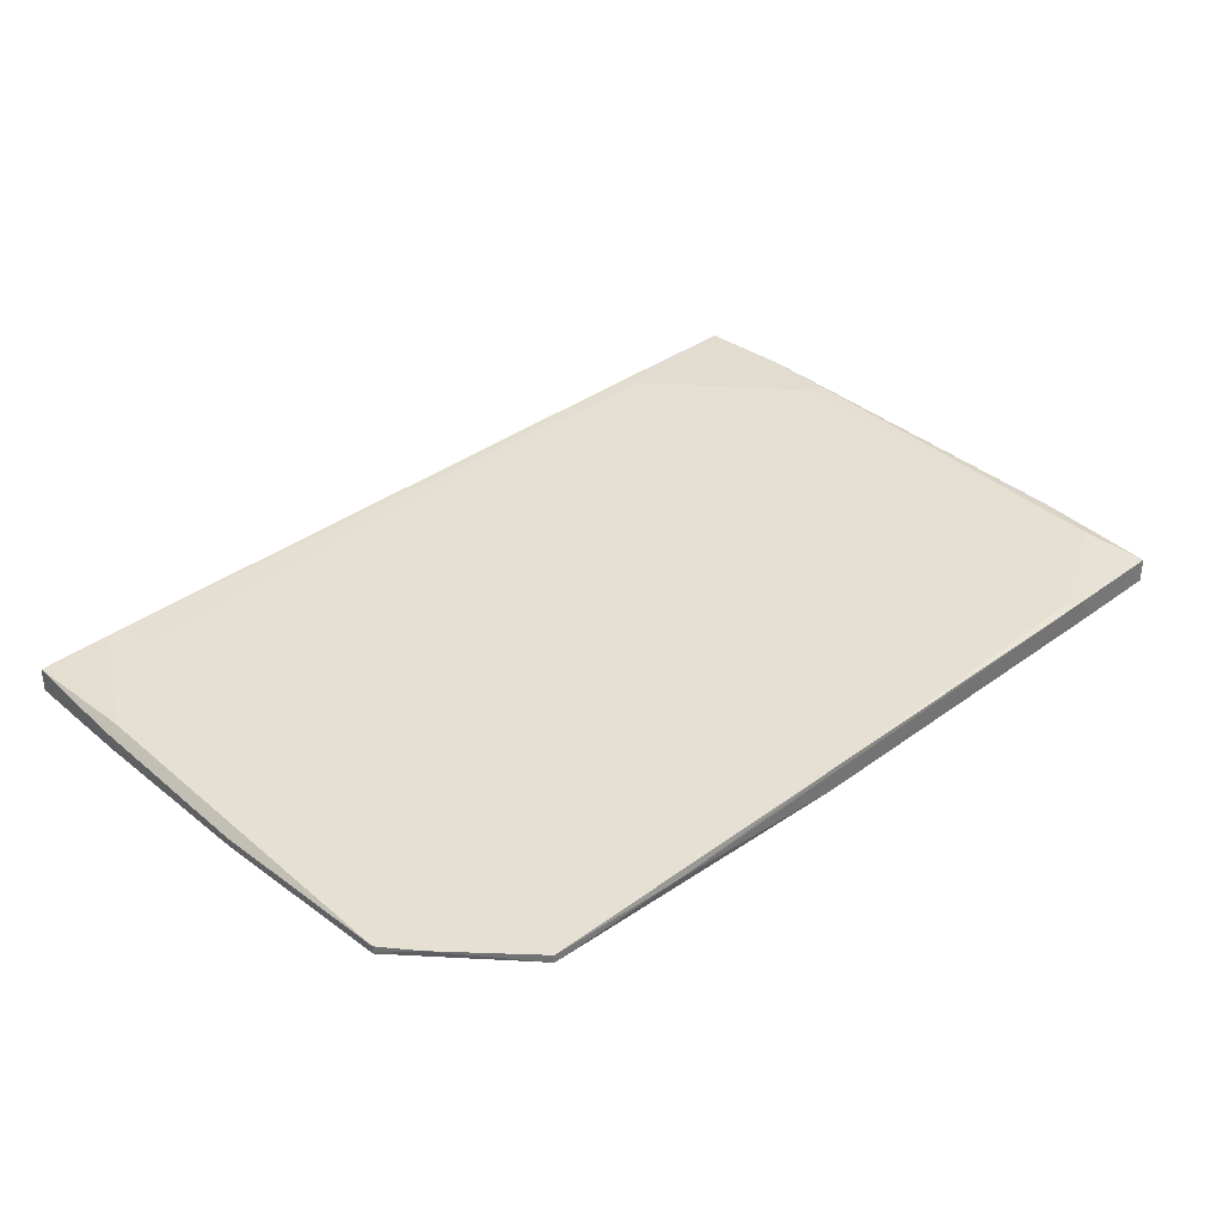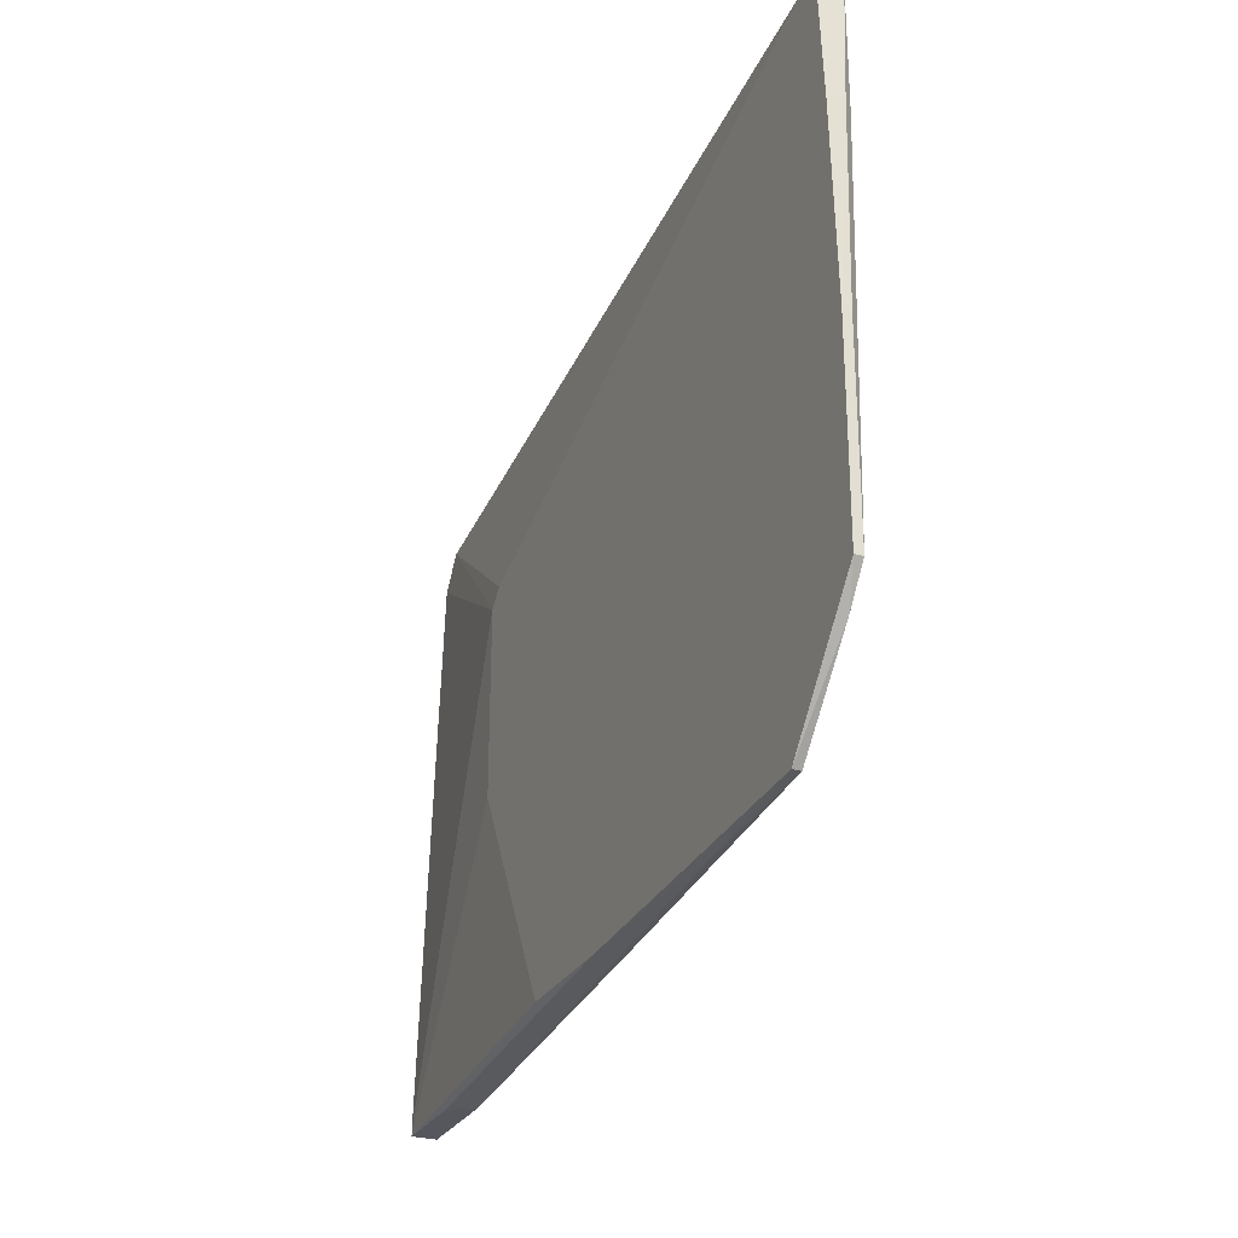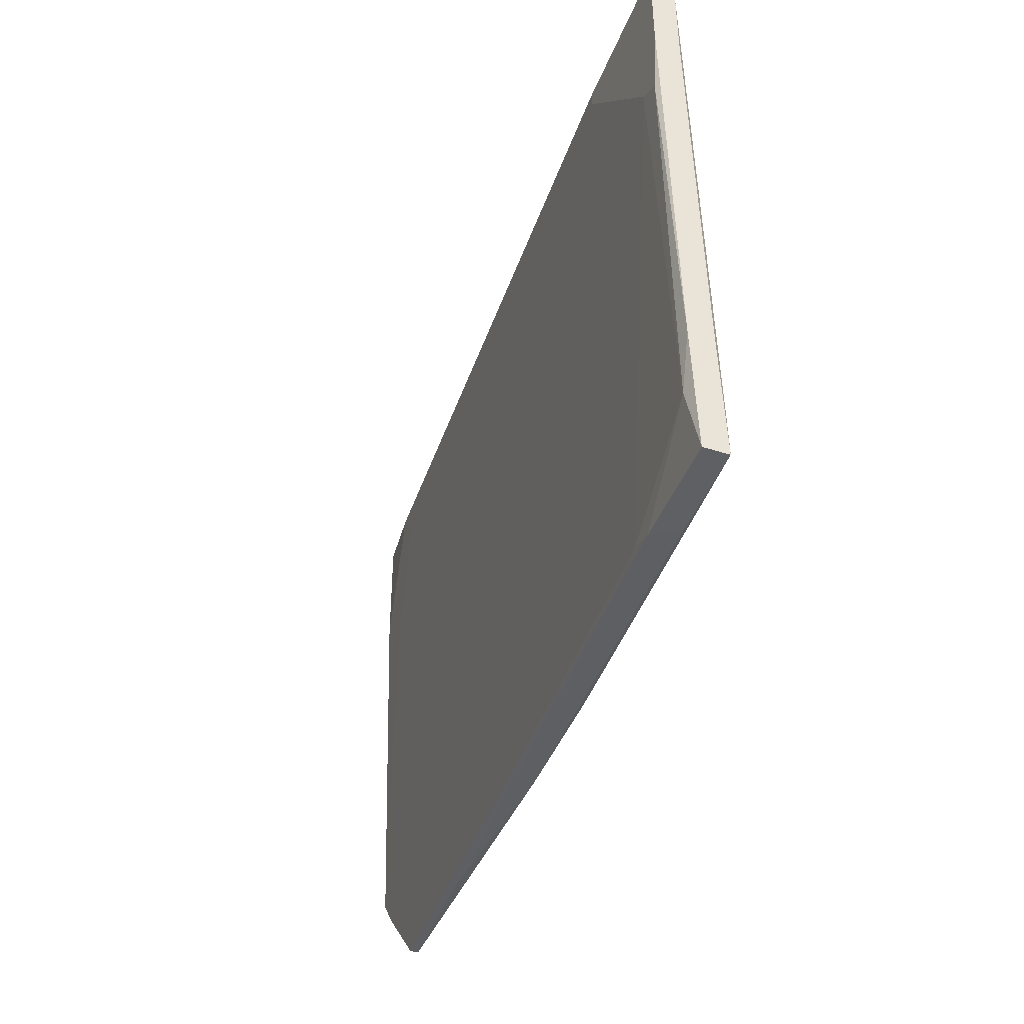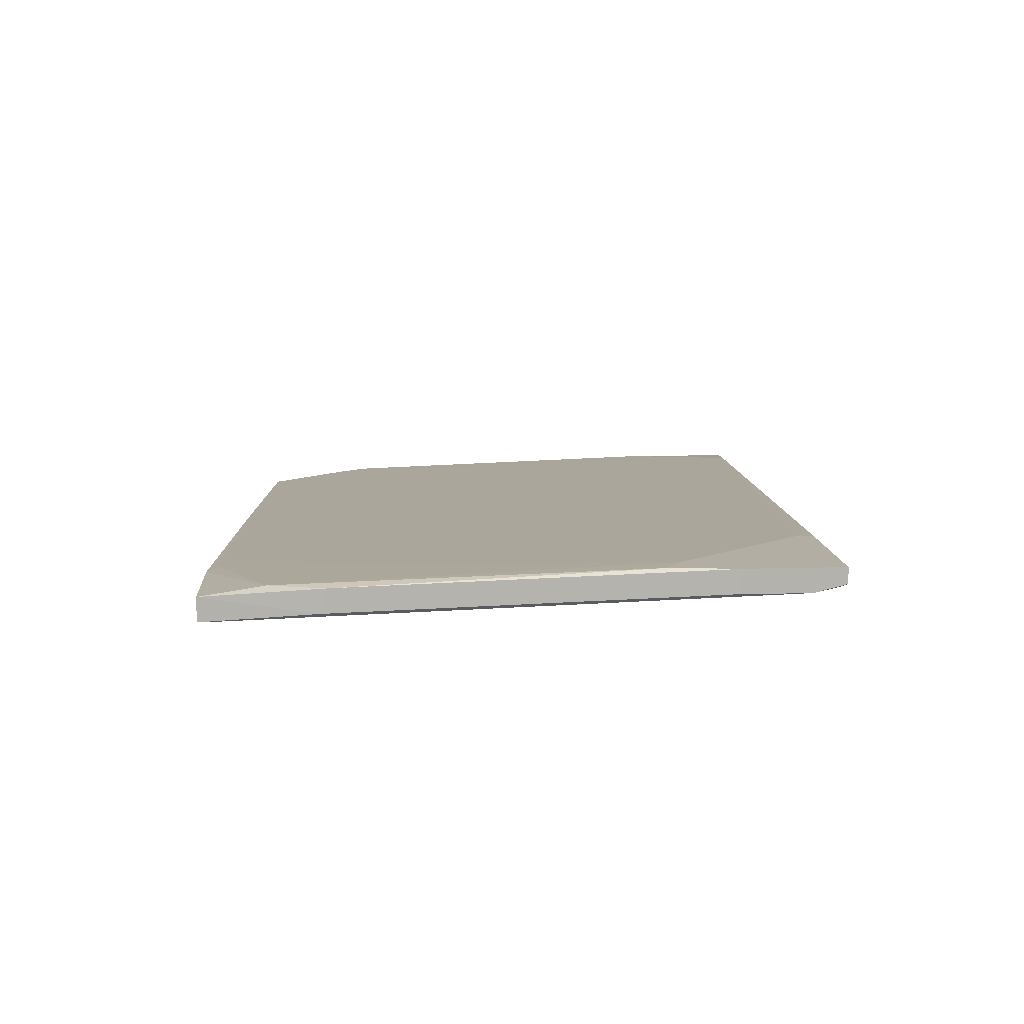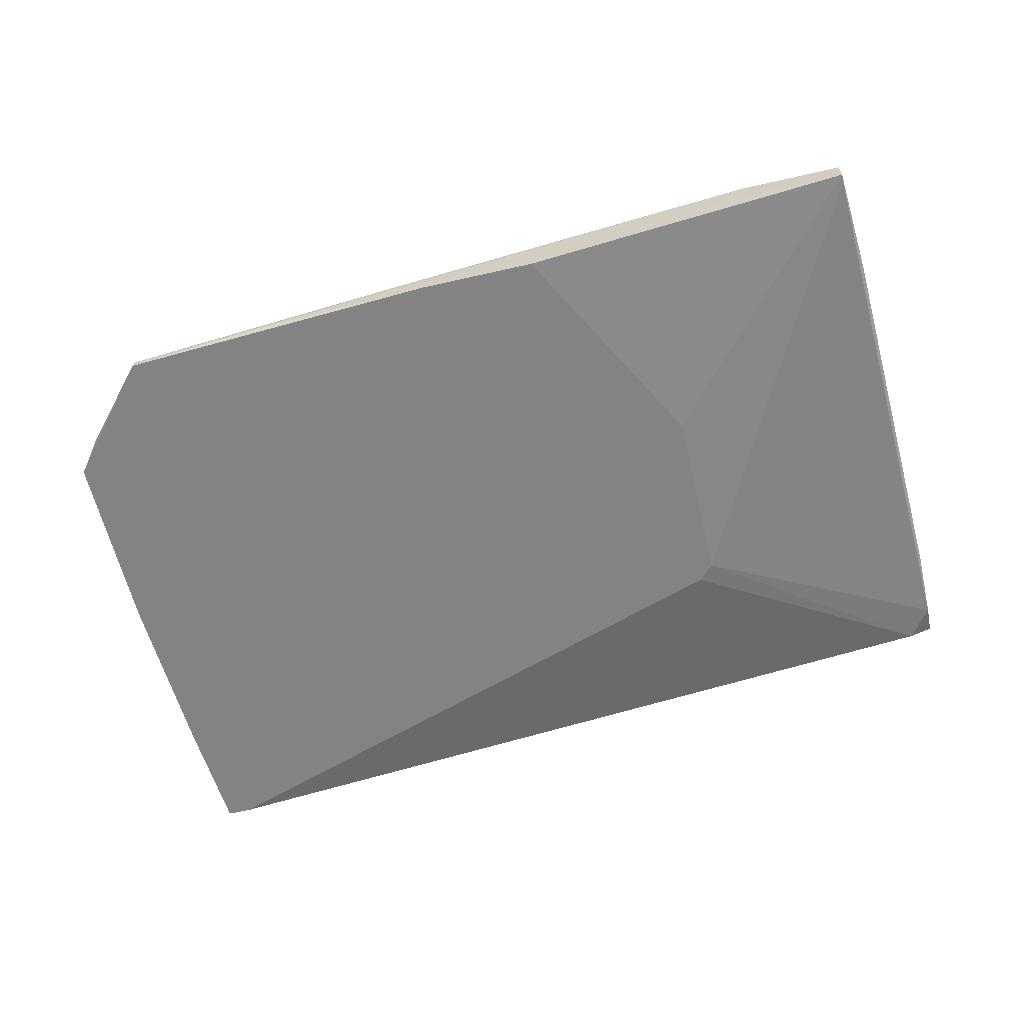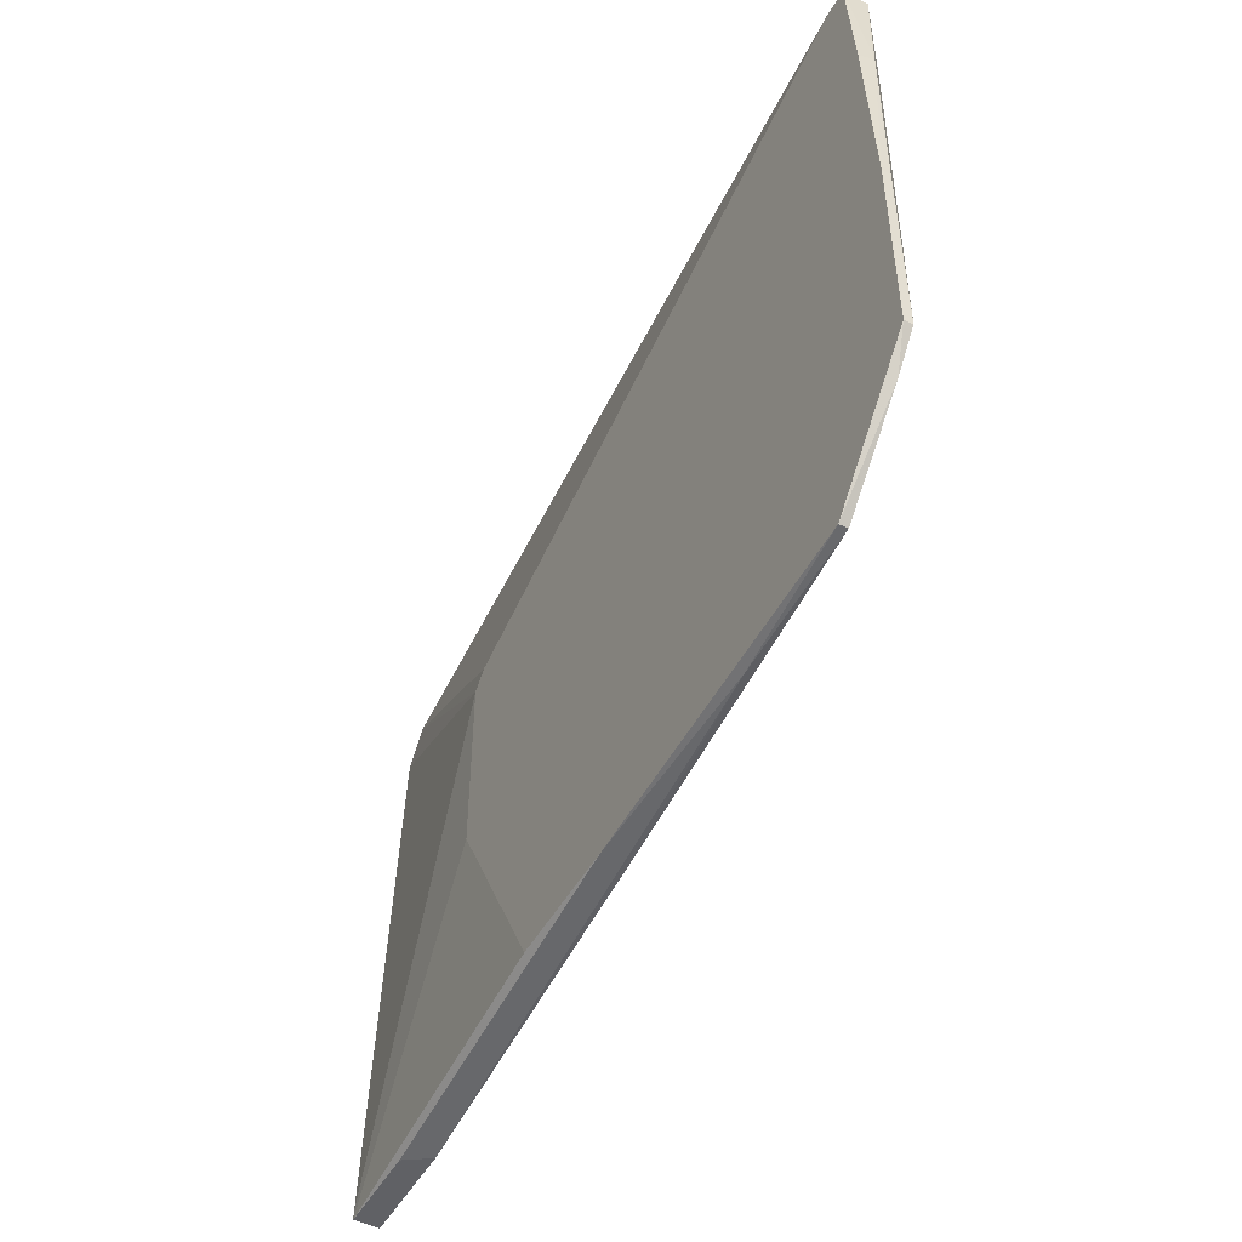
<metadata>
{"format":"obj","ext":"obj","renderer":"f3d","projection":"perspective","resolution":1024,"background":"white","views":[{"elev":34.2,"azim":134.7,"up":"+Y"},{"elev":-27.6,"azim":66.5,"up":"+Z"},{"elev":-43.9,"azim":-110.6,"up":"+Z"},{"elev":11.0,"azim":-94.0,"up":"+Y"},{"elev":-61.2,"azim":-166.8,"up":"+Y"},{"elev":-49.6,"azim":61.5,"up":"+Z"}]}
</metadata>
<code>
v 0.02327 0.0152 -0.03558
v 0.04808 0.0152 -0.02509
v 0.04904 0.0171 0.03788
v 0.04904 0.0171 0.02357
v 0.04904 0.01424 0.03788
v 0.0395 0.01424 -0.03463
v 0.0395 0.0152 -0.03463
v -0.05401 0.01615 -0.03749
v -0.05401 0.01615 -0.03846
v -0.05401 0.01901 0.0331
v -0.05401 0.01901 -0.03846
v 0.000369 0.01424 -0.03654
v 0.000369 0.0171 -0.03654
v 0.04999 0.01615 0.02452
v 0.04999 0.01424 0.02357
v -0.04352 0.01615 -0.03846
v -0.05306 0.01996 -0.03081
v -0.05306 0.02187 0.01497
v 0.04045 0.01806 0.03692
v -0.04161 0.01901 -0.03846
v 0.05095 0.01424 -0.02128
v 0.05095 0.01424 0.00162
v 0.05095 0.0152 -0.02128
v 0.05095 0.0152 0.00162
v -0.05688 0.01996 0.0331
v -0.05688 0.02187 0.0331
v -0.05688 0.02187 0.02165
v -0.05688 0.01901 0.02928
v -0.05688 0.01901 0.0207
v 0.03759 0.01806 0.03215
v -0.05592 0.01806 0.007344
v -0.05592 0.02187 0.01307
v -0.04065 0.02092 0.03406
v -0.04065 0.01901 0.03406
v -0.05497 0.01996 -0.02413
v -0.05497 0.0171 -0.02509
v -0.0397 0.02187 0.0331
v -0.0397 0.02187 0.0312
v -0.03874 0.01901 -0.03749
v 0.04427 0.0171 0.01688
v -0.01393 0.01424 -0.03653
v 0.04618 0.01424 0.03788
v -0.02825 0.01424 -0.00982
v -0.02825 0.01424 0.01211
v -0.02635 0.01424 0.01402
v 0.04713 0.0171 0.03788
f 15 22 14
f 5 45 41
f 5 41 21
f 37 27 26
f 27 28 26
f 27 37 18
f 39 17 18
f 8 9 43
f 9 41 43
f 41 45 43
f 21 41 6
f 45 10 44
f 10 28 44
f 8 43 44
f 43 45 44
f 45 5 42
f 10 45 42
f 5 3 42
f 37 3 19
f 17 39 20
f 9 11 20
f 11 17 20
f 3 23 4
f 30 19 4
f 19 3 4
f 41 9 12
f 6 41 12
f 21 23 24
f 23 3 24
f 9 8 36
f 8 28 36
f 11 9 36
f 18 37 38
f 39 18 38
f 19 30 38
f 37 19 38
f 23 21 2
f 6 7 2
f 21 6 2
f 10 42 34
f 17 11 35
f 36 27 35
f 11 36 35
f 27 18 32
f 18 17 32
f 35 27 32
f 17 35 32
f 3 37 33
f 37 26 33
f 26 34 33
f 34 42 33
f 9 20 16
f 12 9 16
f 20 12 16
f 5 21 15
f 28 27 29
f 36 28 29
f 27 36 29
f 7 6 1
f 6 12 1
f 12 20 1
f 20 39 13
f 39 38 13
f 2 7 13
f 38 2 13
f 7 1 13
f 1 20 13
f 28 10 25
f 26 28 25
f 10 34 25
f 34 26 25
f 30 4 40
f 4 23 40
f 38 30 40
f 23 2 40
f 2 38 40
f 28 8 31
f 8 44 31
f 44 28 31
f 21 24 22
f 15 21 22
f 42 3 46
f 3 33 46
f 33 42 46
f 3 5 14
f 24 3 14
f 5 15 14
f 22 24 14

</code>
